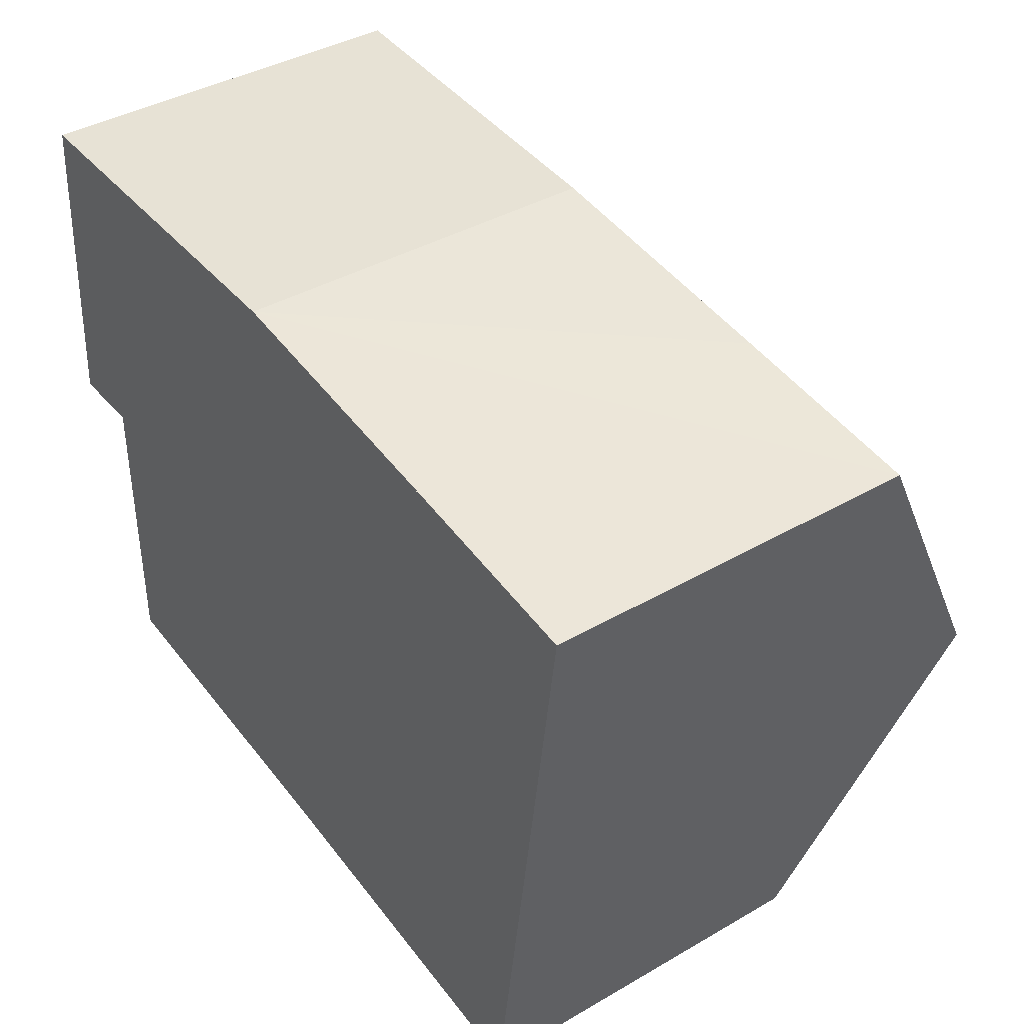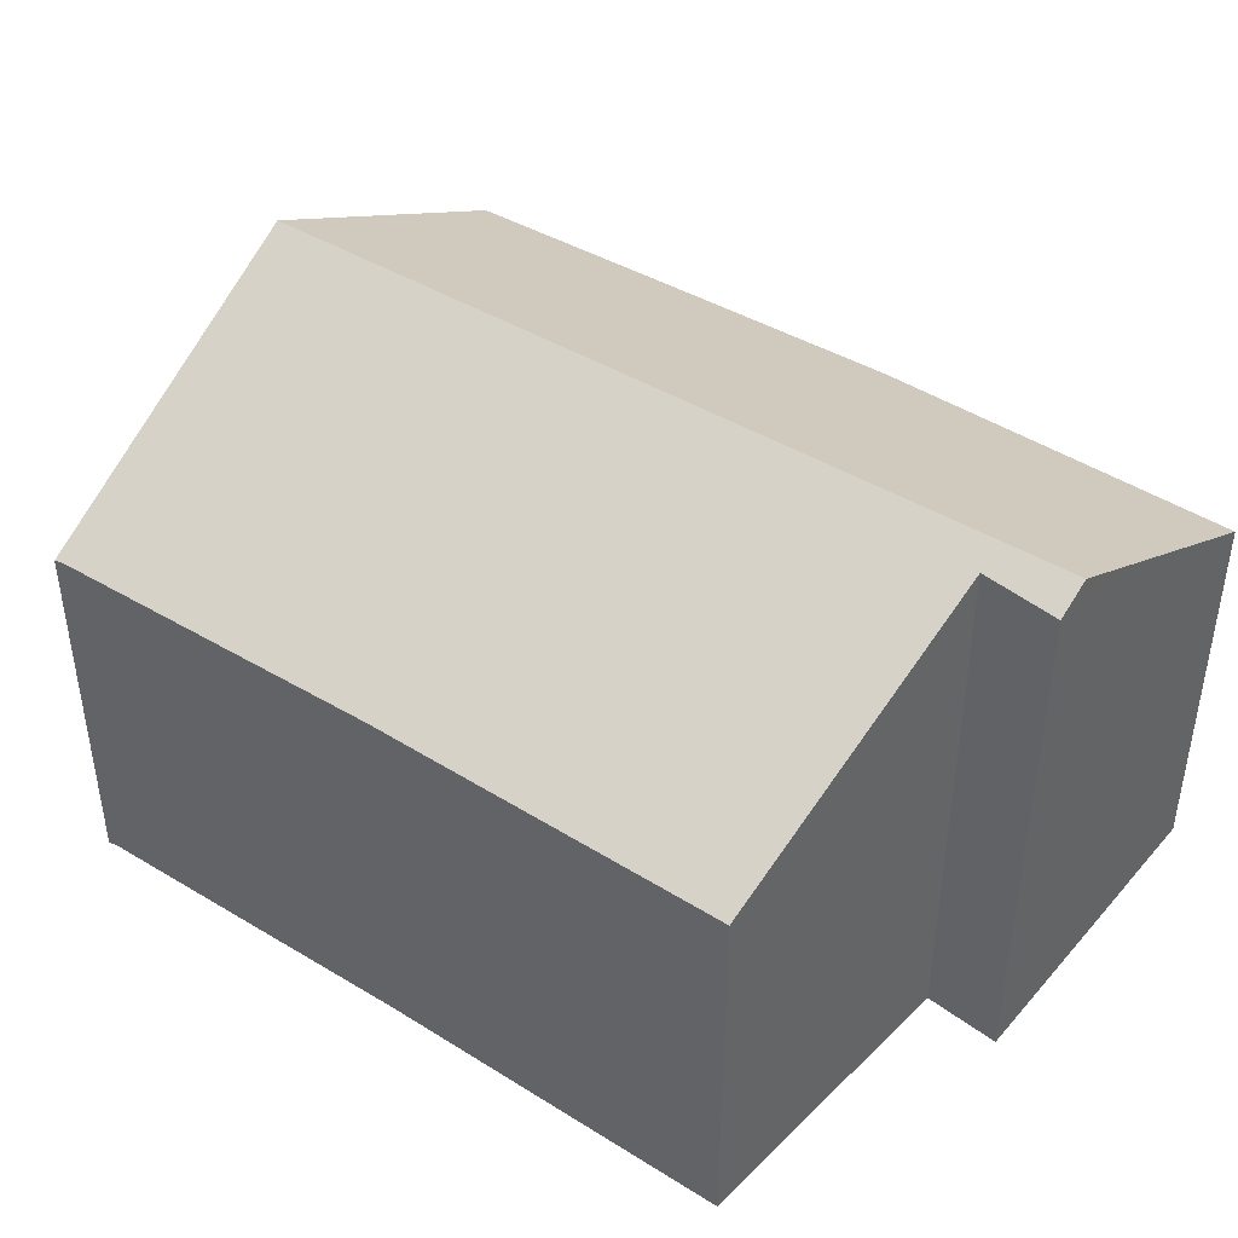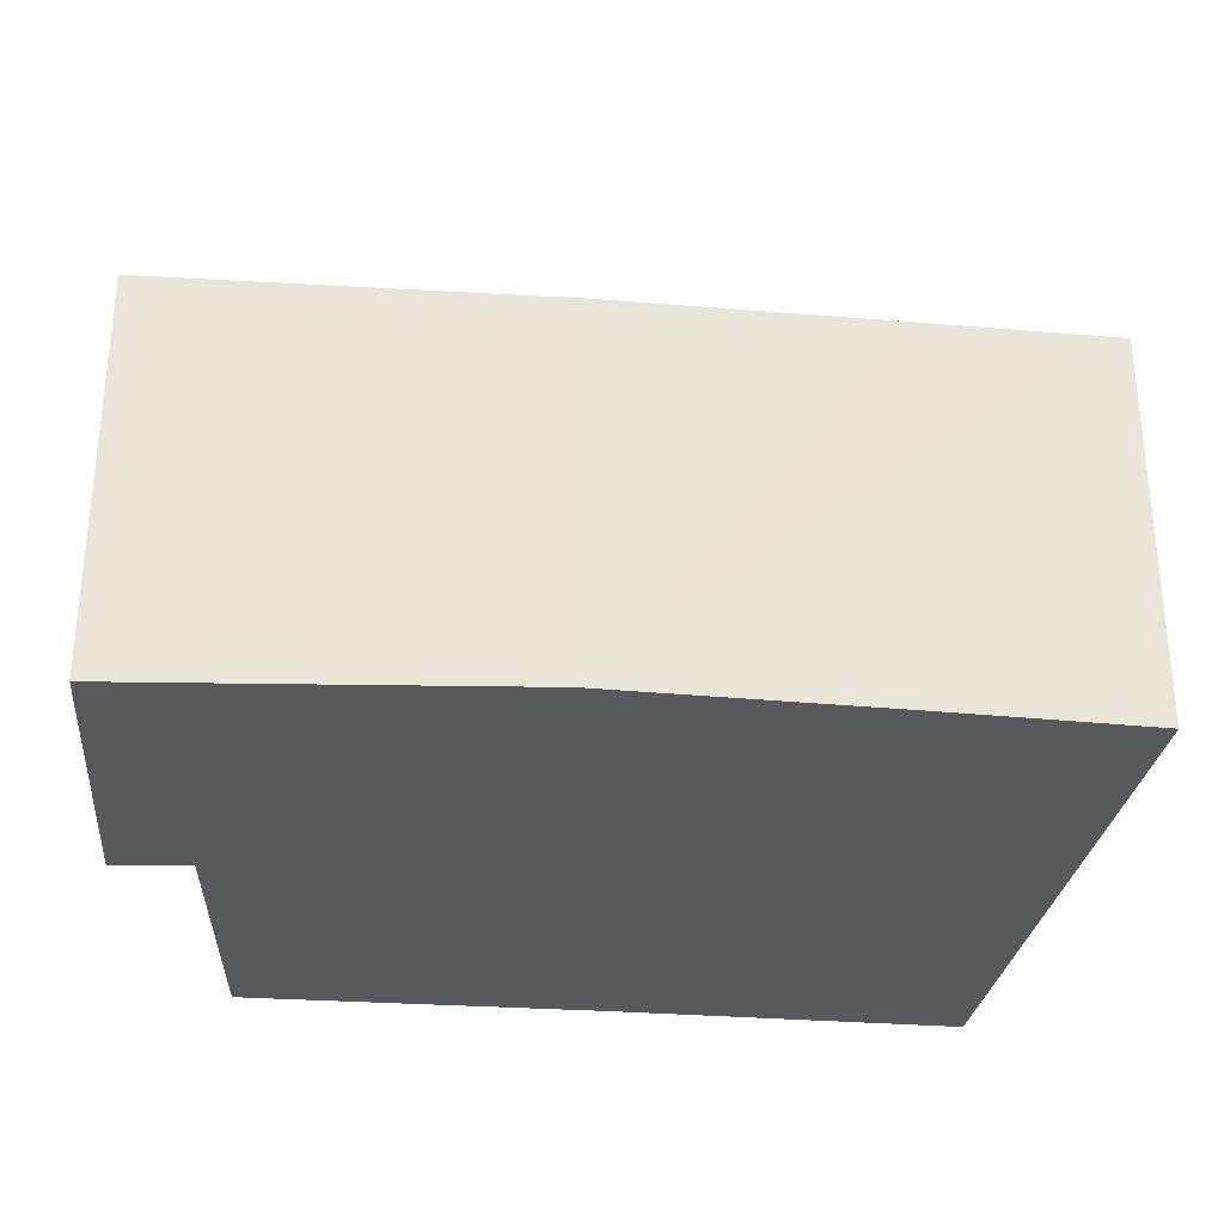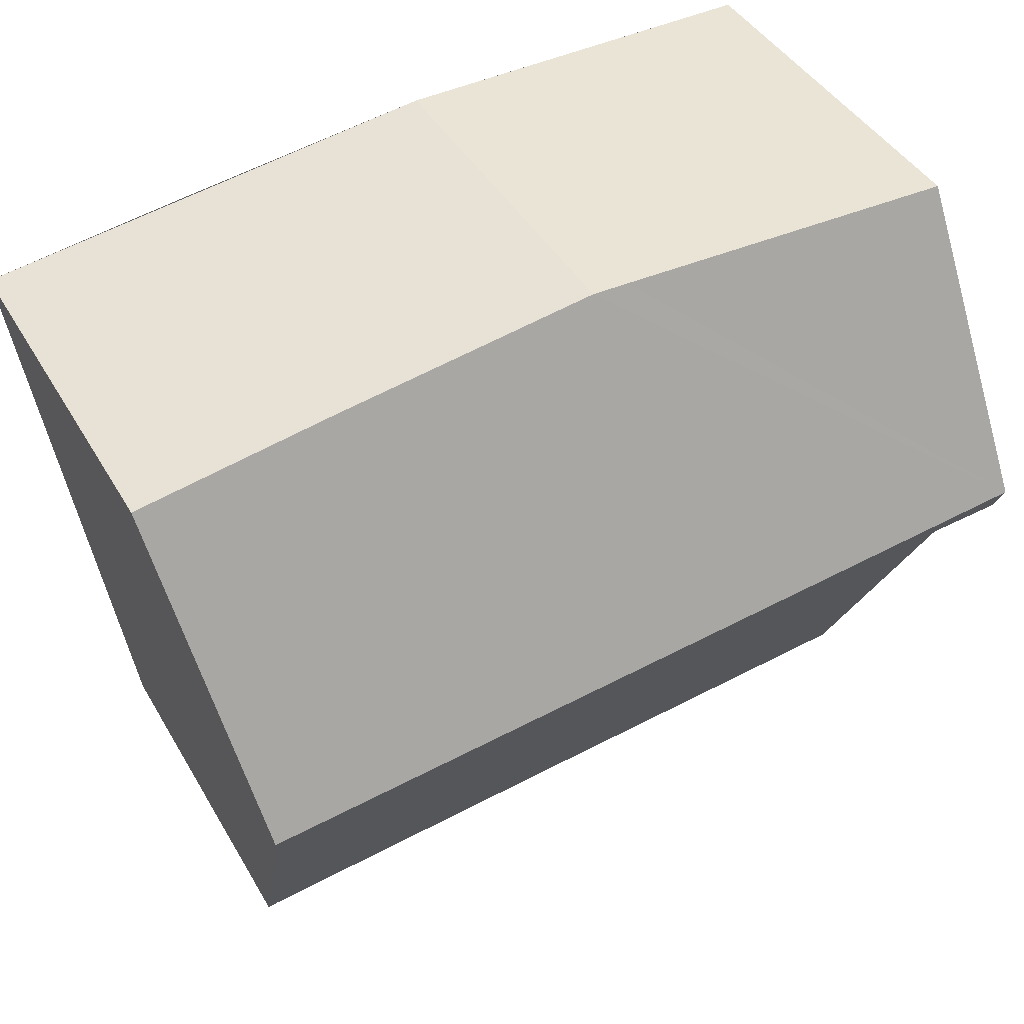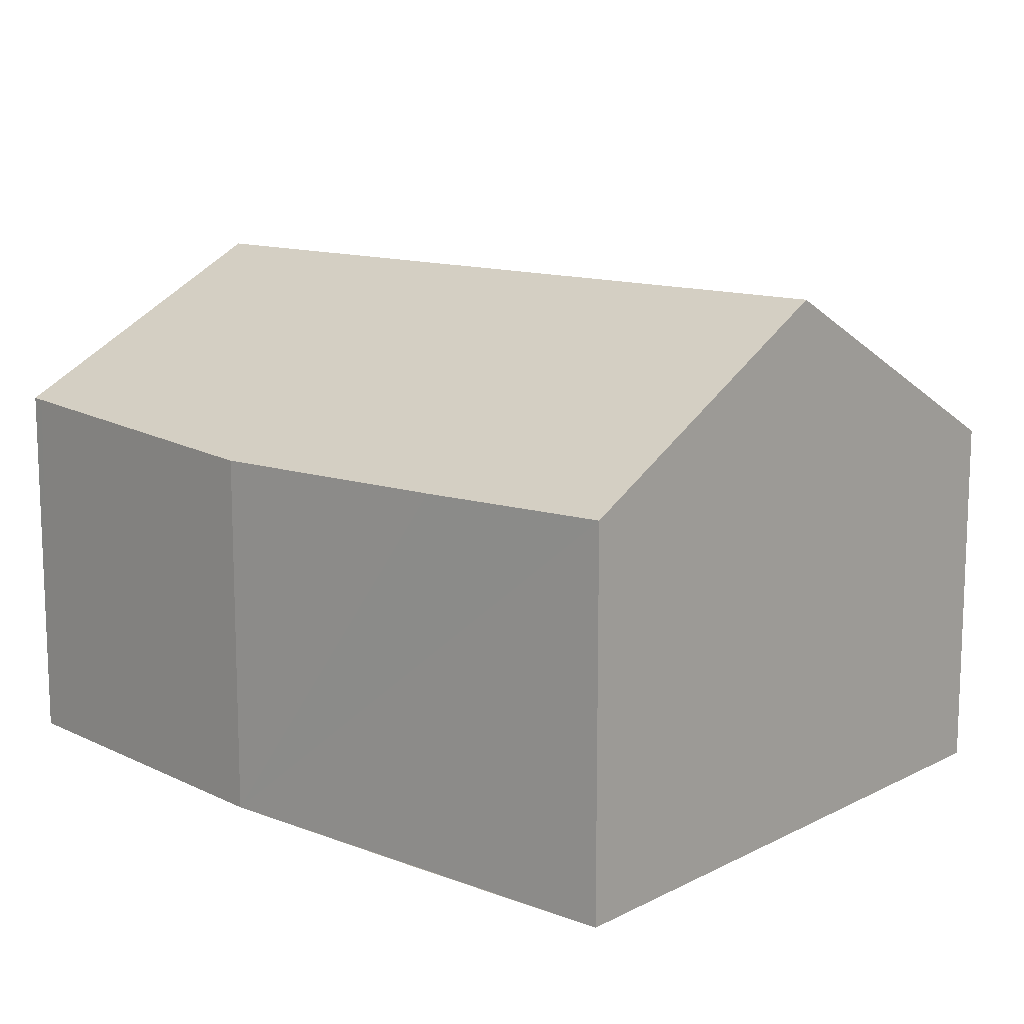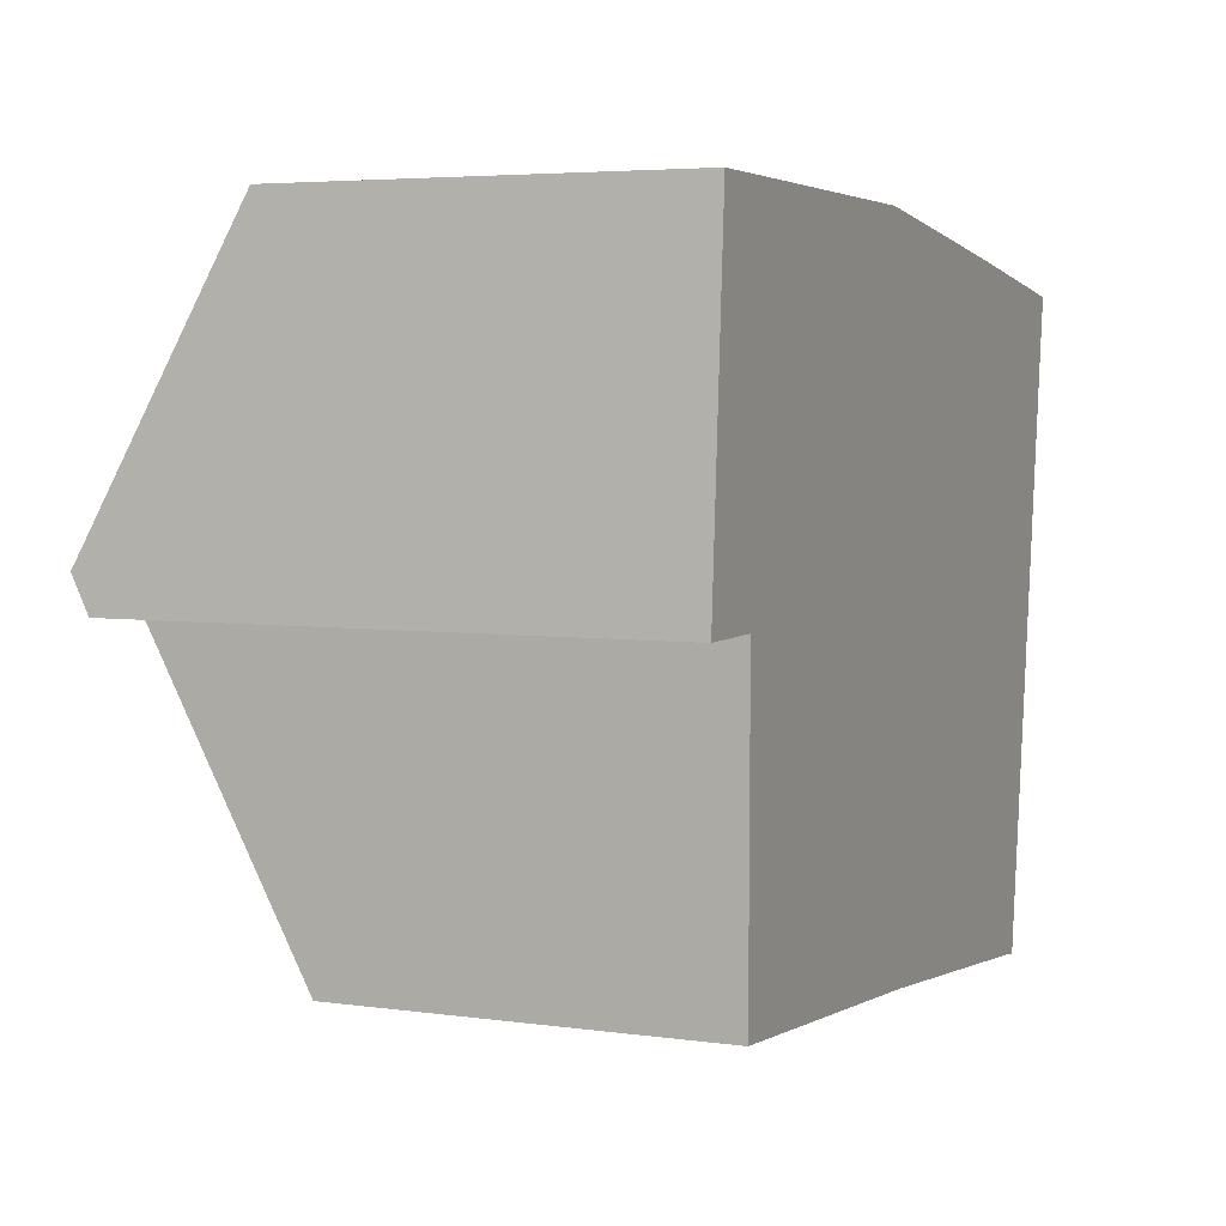
<metadata>
{"format":"obj","ext":"obj","renderer":"f3d","projection":"perspective","resolution":1024,"background":"white","views":[{"elev":39.9,"azim":54.4,"up":"+Z"},{"elev":42.6,"azim":-138.5,"up":"+Y"},{"elev":-30.2,"azim":-0.9,"up":"+Y"},{"elev":43.7,"azim":151.5,"up":"+Z"},{"elev":12.4,"azim":48.4,"up":"+Y"},{"elev":4.7,"azim":-66.1,"up":"+Z"}]}
</metadata>
<code>
v  9.42 6.073 -0.492
v  7.616 4.191 3.319
v  9.881 4.237 3.016
v  4.568 4.145 3.696
v  0.028 6.073 0.396
v  4.159 4.162 3.7
v  0.413 4.329 3.732
v  0.26 4.336 3.733
v  0.088 5.621 1.264
v  0.868 5.911 0.003
v  8.931 4.129 -4.204
v  8.808 4.137 -4.177
v  4.936 4.157 -3.773
v  4.159 4.153 -3.707
v  0.848 4.137 -3.425
v  0 5.867 3.593e-16
v  0.868 -1.837e-19 0.003
v  0.848 2.097e-16 -3.425
v  0 0 0
v  0.088 -7.74e-17 1.264
v  0.26 -2.286e-16 3.733
v  0.028 -2.425e-17 0.396
v  8.808 2.558e-16 -4.177
v  8.931 2.574e-16 -4.204
v  4.936 2.31e-16 -3.773
v  4.159 2.27e-16 -3.707
v  4.568 -2.263e-16 3.696
v  0.413 -2.285e-16 3.732
v  4.159 -2.266e-16 3.7
v  9.881 -1.847e-16 3.016
v  7.616 -2.032e-16 3.319
v  9.42 3.013e-17 -0.492
g defaultobject
f 1 2 3
f 2 1 4
f 4 1 5
f 4 5 6
f 6 5 7
f 7 5 8
f 8 5 9
f 1 10 5
f 10 1 11
f 10 11 12
f 10 12 13
f 10 13 14
f 10 14 15
f 5 10 16
f 15 17 10
f 17 15 18
f 16 9 5
f 9 16 19
f 9 19 8
f 8 19 20
f 8 20 21
f 20 19 22
f 17 16 10
f 16 17 19
f 11 23 12
f 23 11 24
f 12 25 13
f 25 12 23
f 25 14 13
f 14 25 15
f 15 25 18
f 18 25 26
f 21 7 8
f 7 21 6
f 6 21 4
f 4 21 27
f 27 21 28
f 27 28 29
f 27 2 4
f 2 27 3
f 3 27 30
f 30 27 31
f 30 1 3
f 1 30 11
f 11 30 32
f 11 32 24
f 32 23 24
f 23 32 25
f 25 32 30
f 25 30 31
f 25 31 26
f 26 31 27
f 26 27 18
f 18 27 29
f 18 29 17
f 17 29 28
f 17 28 19
f 19 28 22
f 22 28 20
f 20 28 21

</code>
